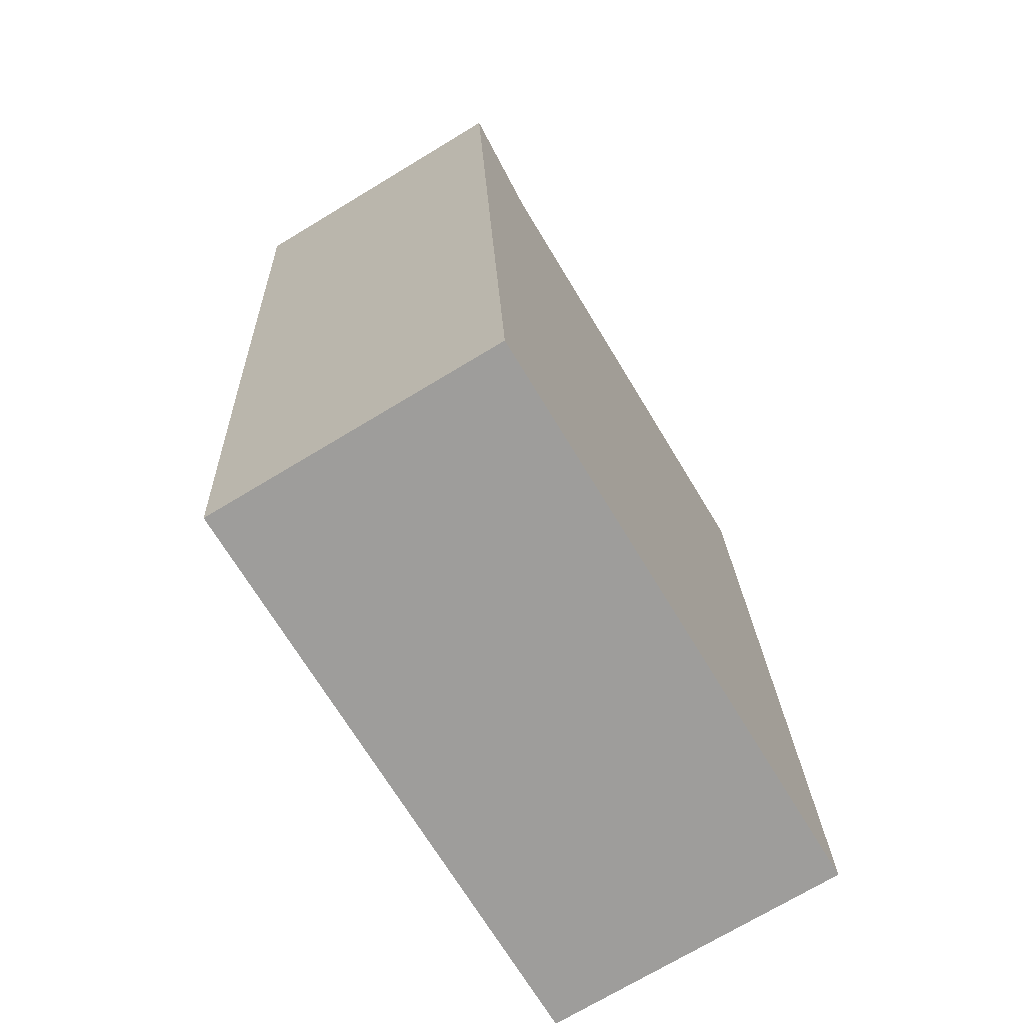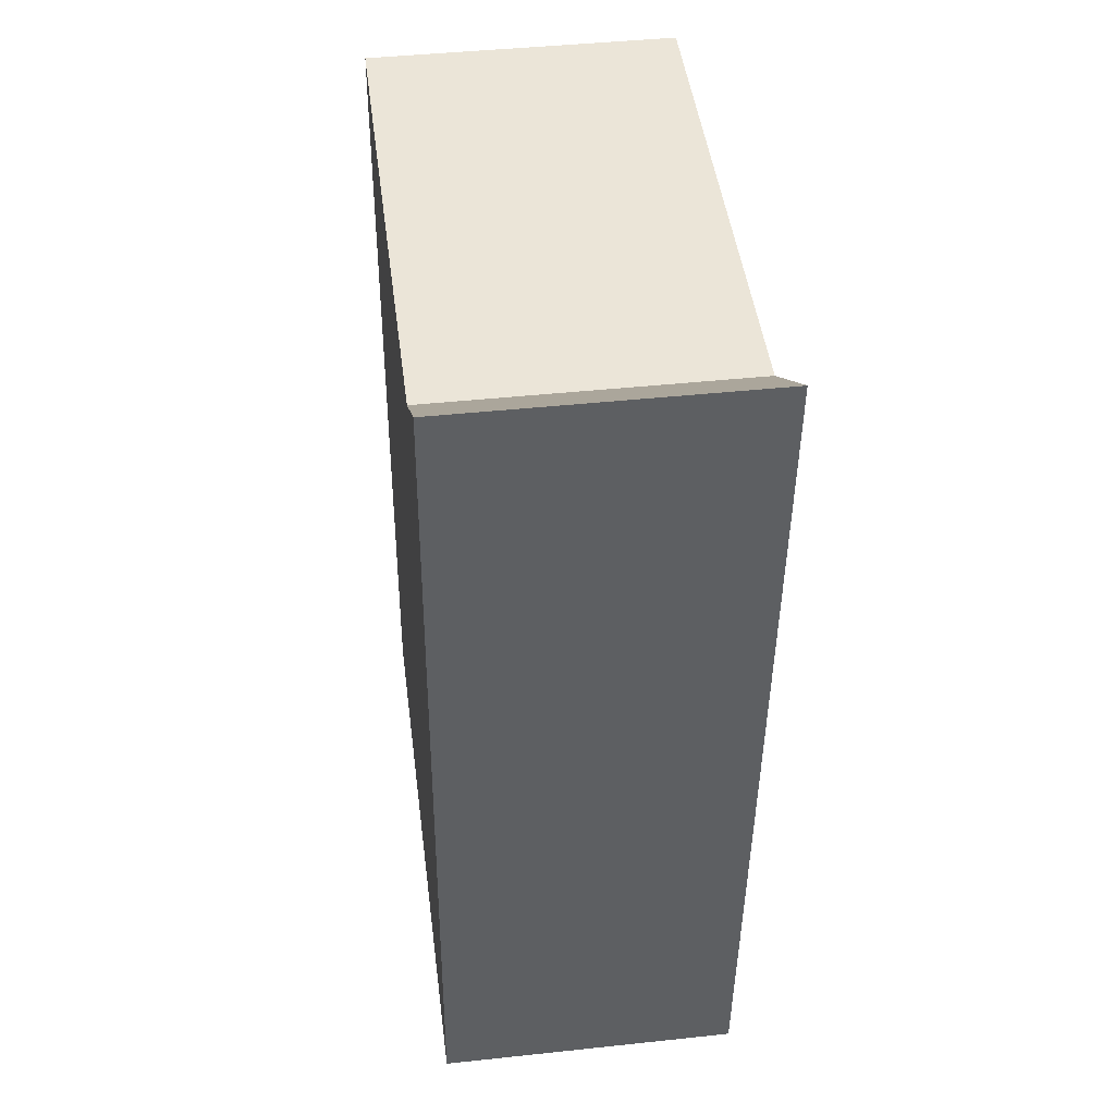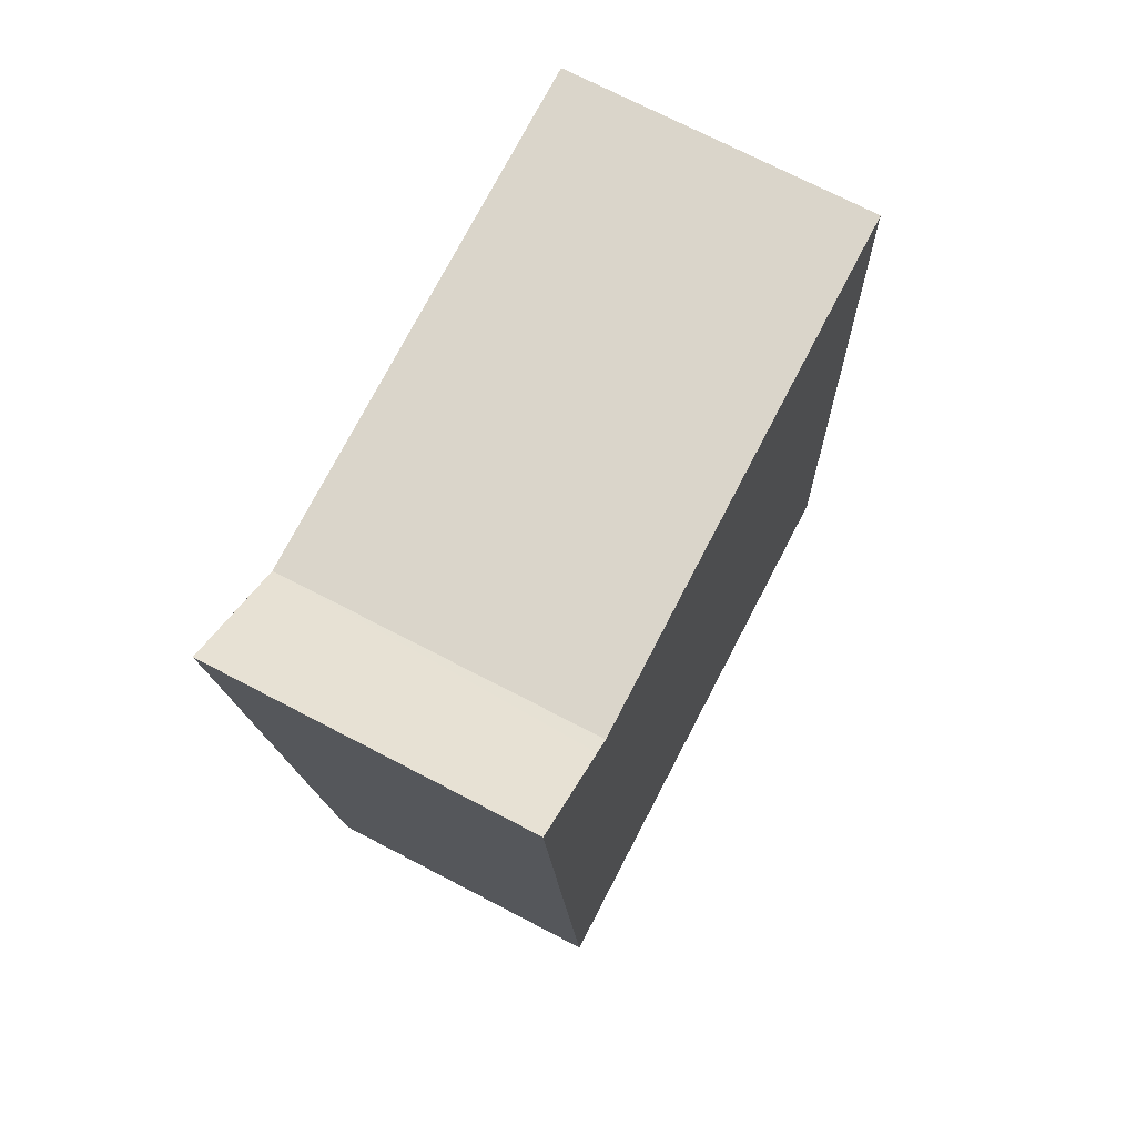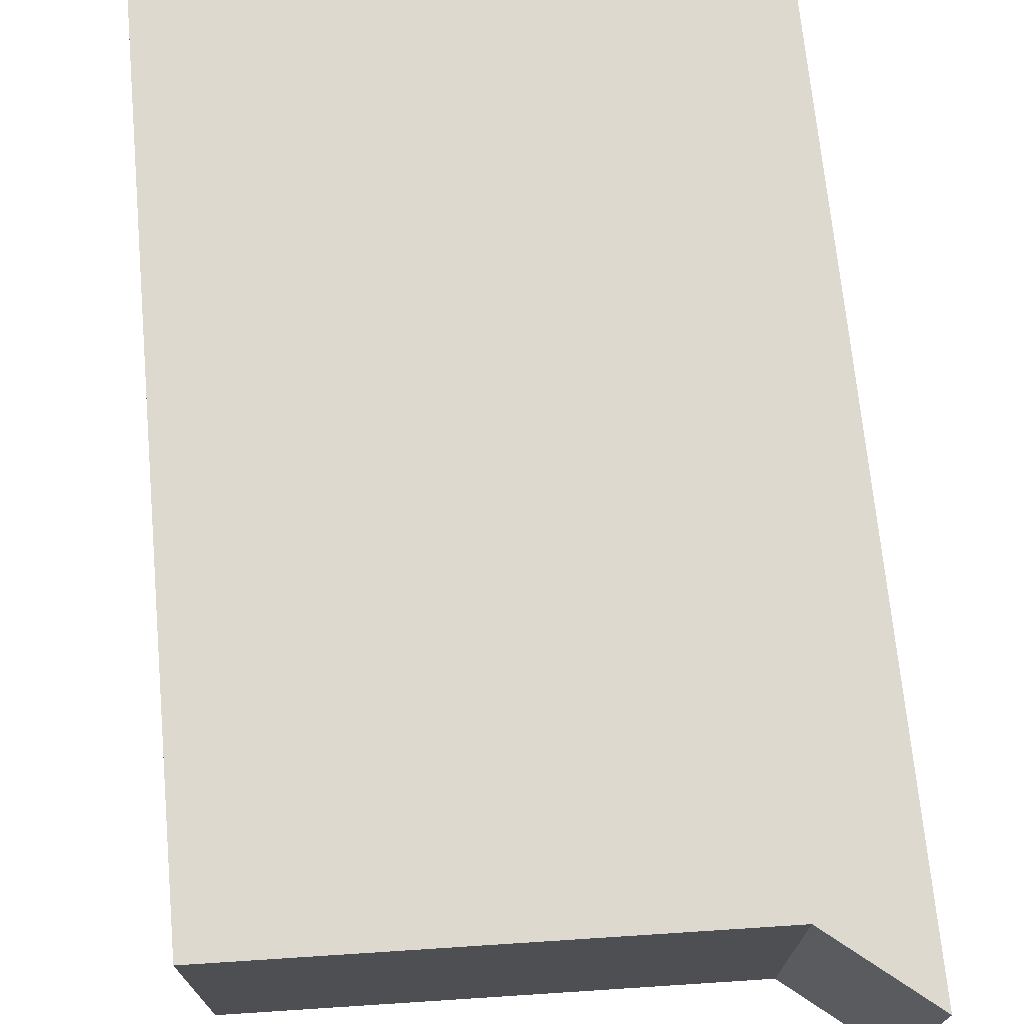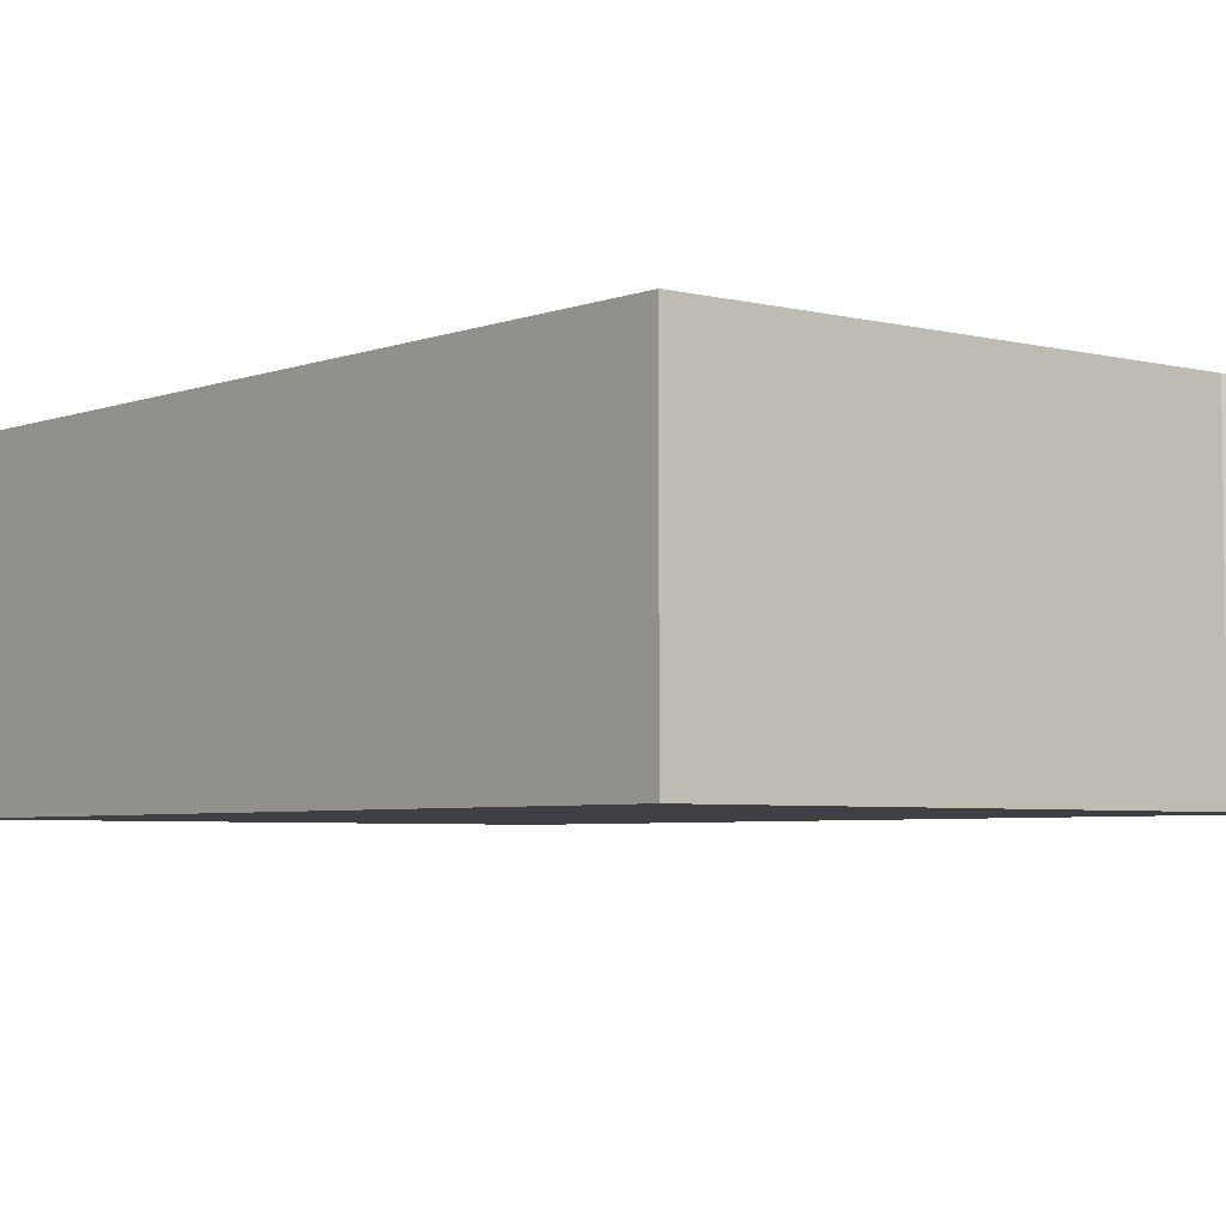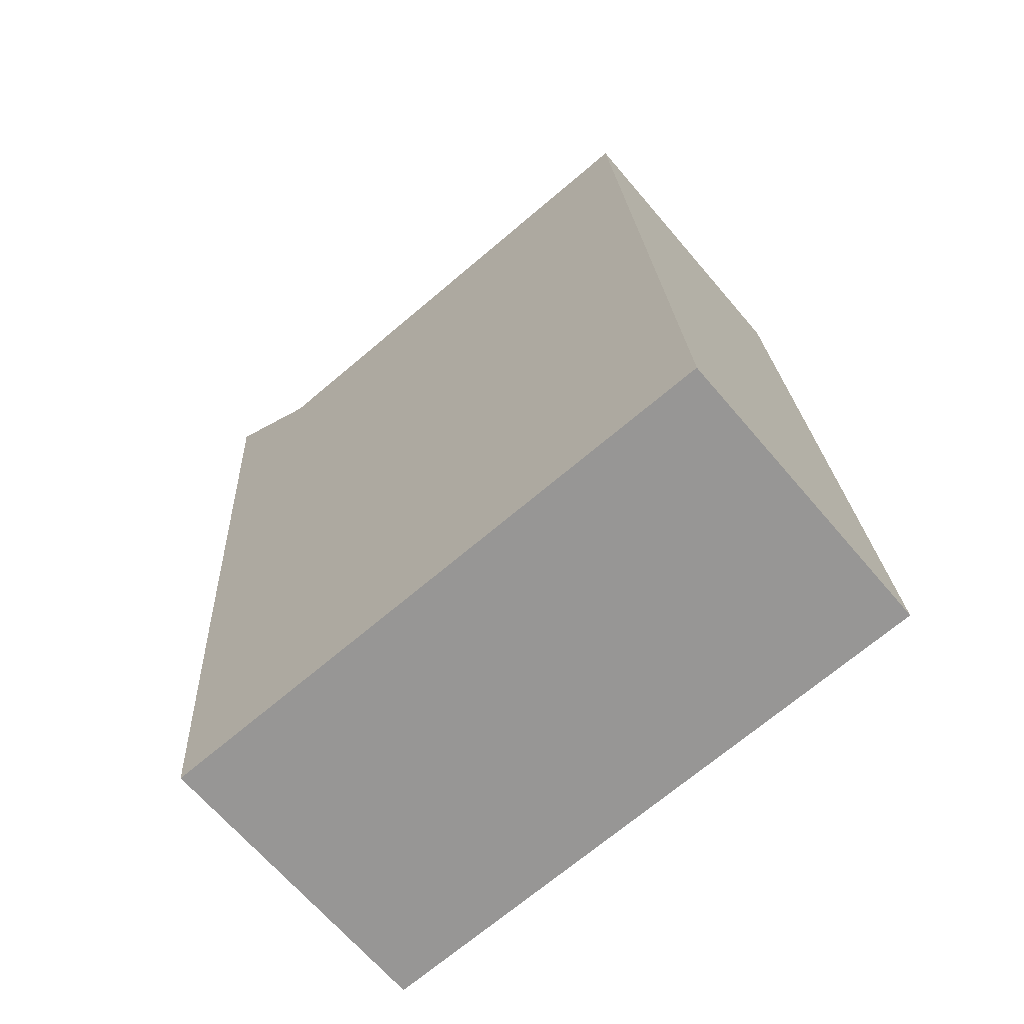
<metadata>
{"format":"obj","ext":"obj","renderer":"f3d","projection":"perspective","resolution":1024,"background":"white","views":[{"elev":-72.2,"azim":121.1,"up":"+Z"},{"elev":43.4,"azim":82.8,"up":"+Z"},{"elev":72.2,"azim":117.5,"up":"+Z"},{"elev":71.7,"azim":-1.6,"up":"+Y"},{"elev":-4.6,"azim":-36.7,"up":"+Y"},{"elev":-66.4,"azim":-139.7,"up":"+Z"}]}
</metadata>
<code>
v  0 2.779 1.702e-16
v  5.692 2.779 3.124
v  5.448 2.779 -0.193
v  0.485 2.779 7.995
v  5.114 2.779 7.825
v  6.032 2.779 7.895
v  5.252 2.779 7.923
v  6.076 2.779 8.506
v  5.448 1.182e-17 -0.193
v  0 0 0
v  0.485 -4.896e-16 7.995
v  5.114 -4.791e-16 7.825
v  6.076 -5.208e-16 8.506
v  5.252 -4.851e-16 7.923
v  6.032 -4.834e-16 7.895
v  5.692 -1.913e-16 3.124
g defaultobject
f 1 2 3
f 2 1 4
f 2 4 5
f 5 6 2
f 6 5 7
f 6 7 8
f 9 1 3
f 1 9 10
f 10 4 1
f 4 10 11
f 11 5 4
f 5 11 12
f 12 7 5
f 7 12 8
f 8 12 13
f 13 12 14
f 13 6 8
f 6 13 2
f 2 13 15
f 2 15 16
f 2 16 3
f 3 16 9
f 10 12 11
f 12 10 16
f 16 10 9
f 14 15 13
f 15 14 12
f 15 12 16

</code>
